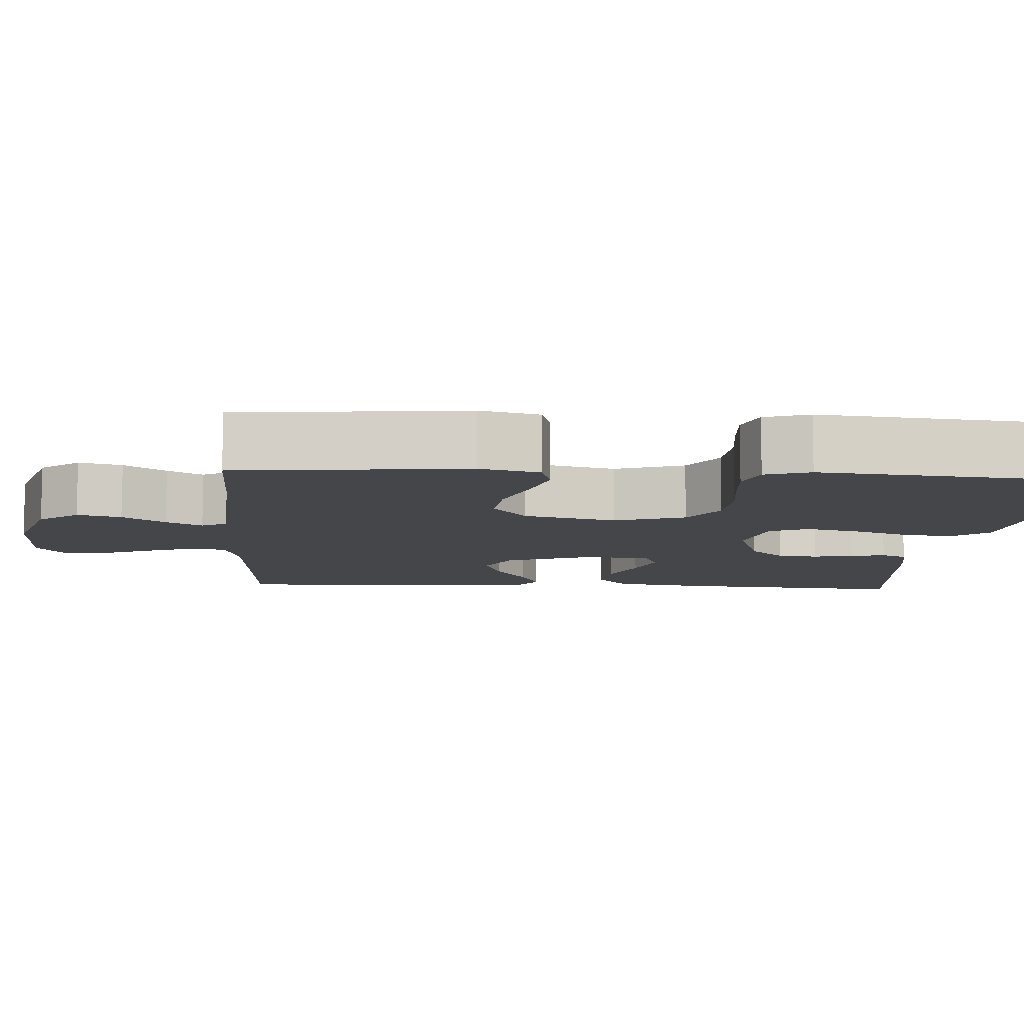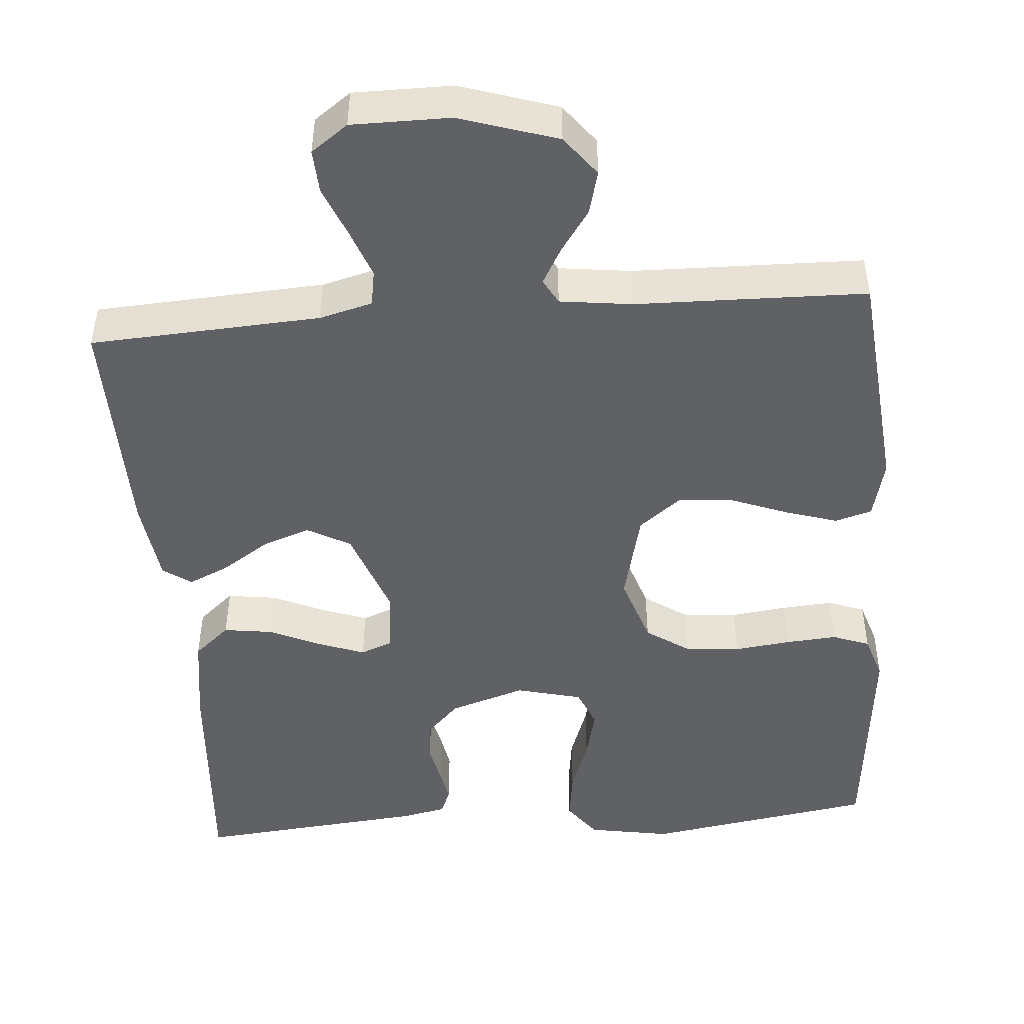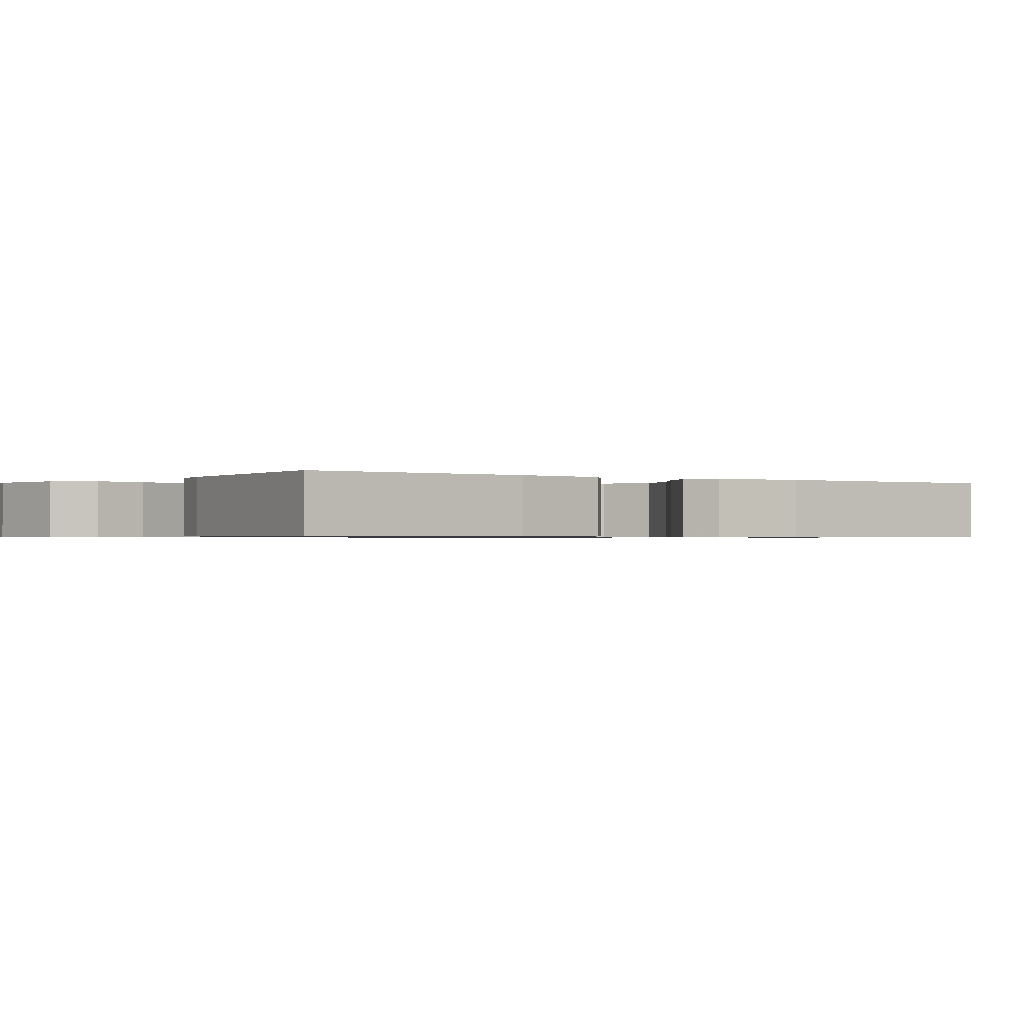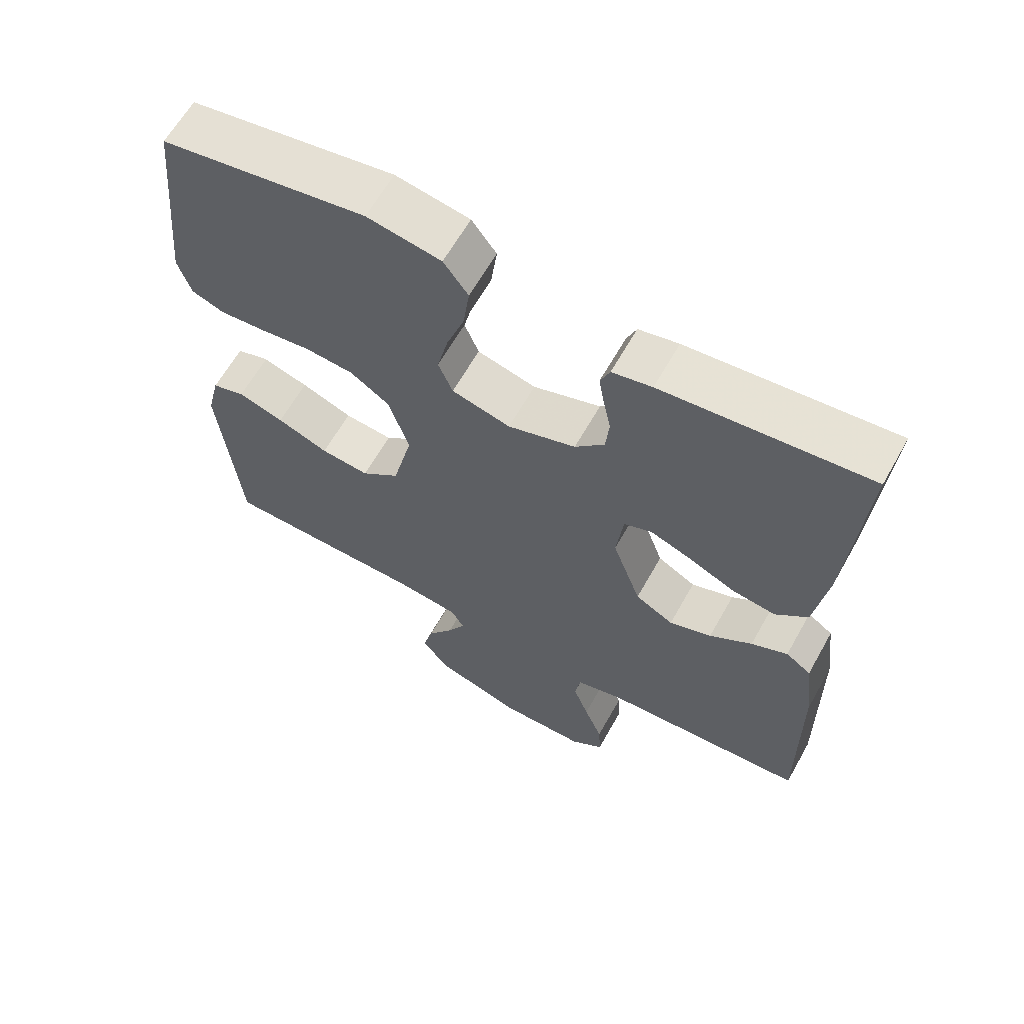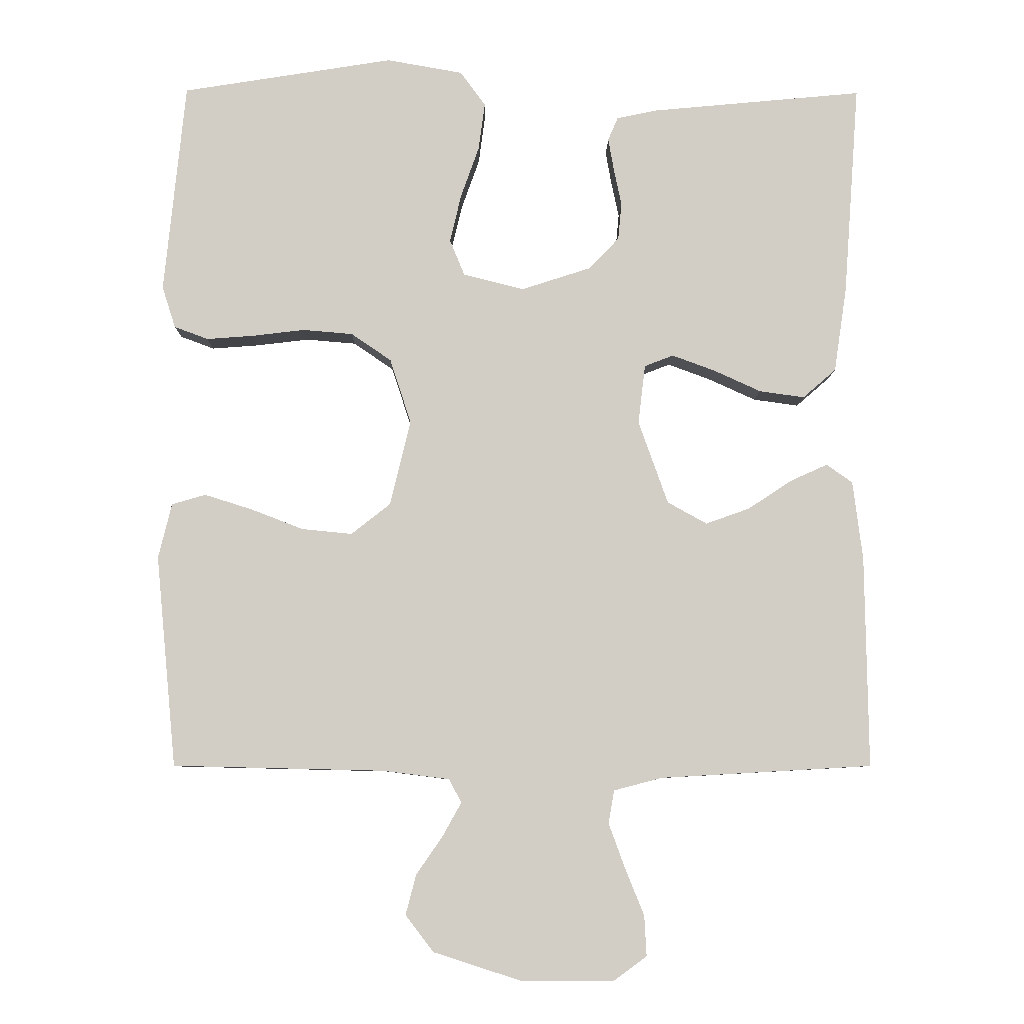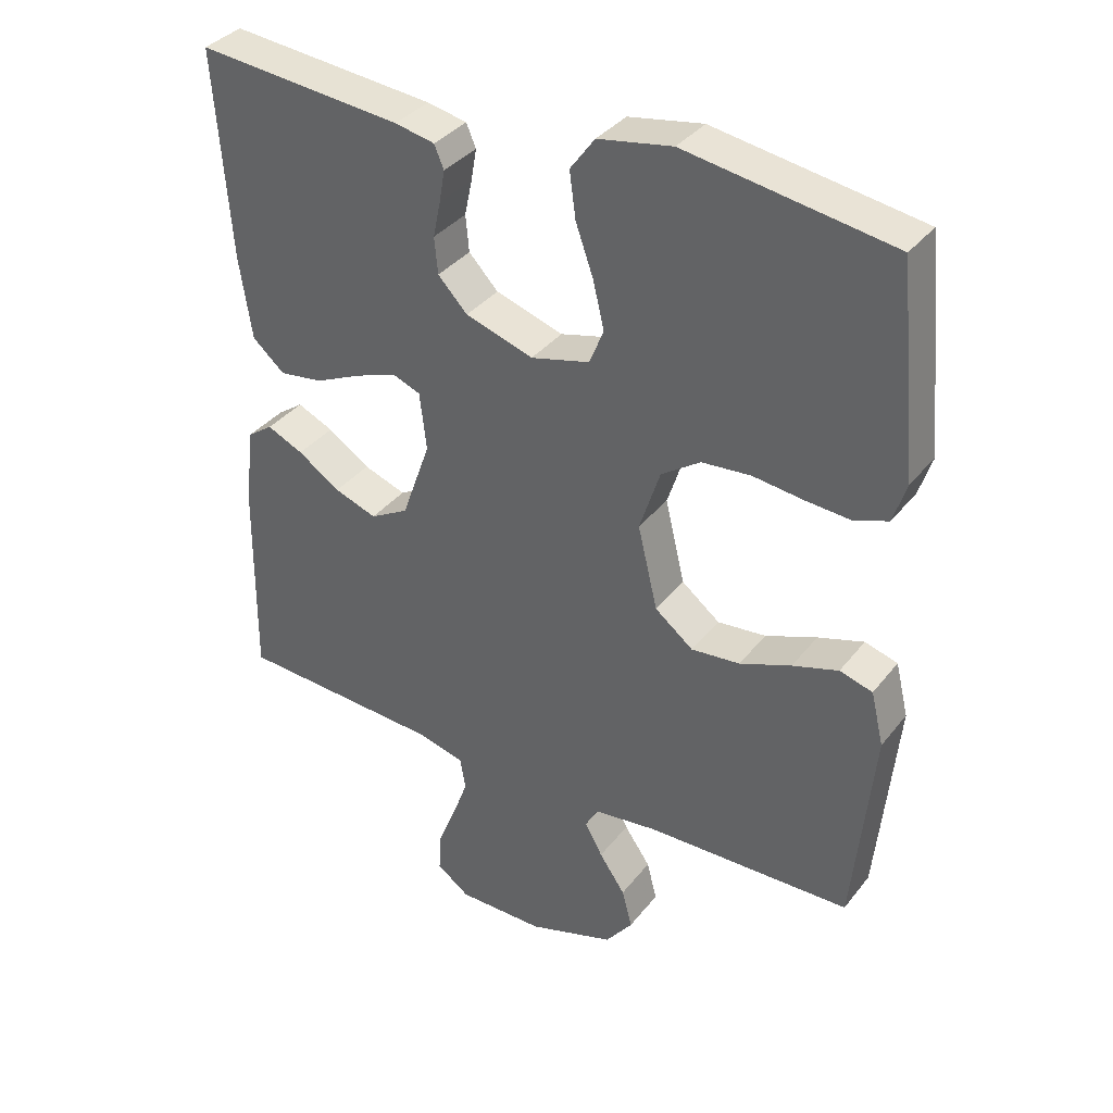
<metadata>
{"format":"obj","ext":"obj","renderer":"f3d","projection":"perspective","resolution":1024,"background":"white","views":[{"elev":-9.5,"azim":-93.4,"up":"+Y"},{"elev":-47.2,"azim":-175.4,"up":"+Y"},{"elev":-0.7,"azim":55.2,"up":"+Y"},{"elev":63.1,"azim":29.3,"up":"+Z"},{"elev":-7.3,"azim":-0.7,"up":"+Z"},{"elev":36.0,"azim":-147.1,"up":"+Z"}]}
</metadata>
<code>
v -0.5 0.07 -0.5
v -0.529 0.07 -0.2
v -0.51 0.07 -0.122
v -0.462 0.07 -0.108
v -0.395 0.07 -0.129
v -0.32 0.07 -0.158
v -0.249 0.07 -0.165
v -0.193 0.07 -0.121
v -0.164 0.07 0
v -0.194 0.07 0.092
v -0.251 0.07 0.131
v -0.322 0.07 0.137
v -0.396 0.07 0.128
v -0.463 0.07 0.123
v -0.511 0.07 0.141
v -0.53 0.07 0.2
v -0.5 0.07 0.5
v -0.2 0.07 0.548
v -0.092 0.07 0.529
v -0.056 0.07 0.48
v -0.065 0.07 0.413
v -0.091 0.07 0.34
v -0.107 0.07 0.272
v -0.086 0.07 0.221
v 0 0.07 0.199
v 0.099 0.07 0.231
v 0.142 0.07 0.276
v 0.147 0.07 0.329
v 0.136 0.07 0.381
v 0.128 0.07 0.427
v 0.142 0.07 0.46
v 0.2 0.07 0.472
v 0.5 0.07 0.5
v 0.478 0.07 0.2
v 0.46 0.07 0.079
v 0.413 0.07 0.038
v 0.349 0.07 0.047
v 0.281 0.07 0.078
v 0.221 0.07 0.1
v 0.18 0.07 0.084
v 0.17 0.07 0
v 0.212 0.07 -0.118
v 0.268 0.07 -0.149
v 0.33 0.07 -0.127
v 0.392 0.07 -0.086
v 0.445 0.07 -0.062
v 0.482 0.07 -0.088
v 0.496 0.07 -0.2
v 0.5 0.07 -0.5
v 0.2 0.07 -0.517
v 0.131 0.07 -0.535
v 0.123 0.07 -0.582
v 0.146 0.07 -0.645
v 0.173 0.07 -0.712
v 0.176 0.07 -0.769
v 0.128 0.07 -0.804
v 0 0.07 -0.804
v -0.127 0.07 -0.763
v -0.167 0.07 -0.711
v -0.152 0.07 -0.654
v -0.114 0.07 -0.599
v -0.088 0.07 -0.552
v -0.106 0.07 -0.519
v -0.2 0.07 -0.507
v -0.5 0 -0.5
v -0.529 0 -0.2
v -0.51 0 -0.122
v -0.462 0 -0.108
v -0.395 0 -0.129
v -0.32 0 -0.158
v -0.249 0 -0.165
v -0.193 0 -0.121
v -0.164 0 0
v -0.194 0 0.092
v -0.251 0 0.131
v -0.322 0 0.137
v -0.396 0 0.128
v -0.463 0 0.123
v -0.511 0 0.141
v -0.53 0 0.2
v -0.5 0 0.5
v -0.2 0 0.548
v -0.092 0 0.529
v -0.056 0 0.48
v -0.065 0 0.413
v -0.091 0 0.34
v -0.107 0 0.272
v -0.086 0 0.221
v 0 0 0.199
v 0.099 0 0.231
v 0.142 0 0.276
v 0.147 0 0.329
v 0.136 0 0.381
v 0.128 0 0.427
v 0.142 0 0.46
v 0.2 0 0.472
v 0.5 0 0.5
v 0.478 0 0.2
v 0.46 0 0.079
v 0.413 0 0.038
v 0.349 0 0.047
v 0.281 0 0.078
v 0.221 0 0.1
v 0.18 0 0.084
v 0.17 0 0
v 0.212 0 -0.118
v 0.268 0 -0.149
v 0.33 0 -0.127
v 0.392 0 -0.086
v 0.445 0 -0.062
v 0.482 0 -0.088
v 0.496 0 -0.2
v 0.5 0 -0.5
v 0.2 0 -0.517
v 0.131 0 -0.535
v 0.123 0 -0.582
v 0.146 0 -0.645
v 0.173 0 -0.712
v 0.176 0 -0.769
v 0.128 0 -0.804
v 0 0 -0.804
v -0.127 0 -0.763
v -0.167 0 -0.711
v -0.152 0 -0.654
v -0.114 0 -0.599
v -0.088 0 -0.552
v -0.106 0 -0.519
v -0.2 0 -0.507
f 59 60 61
f 58 59 61
f 57 58 61
f 56 57 61
f 55 56 61
f 54 55 61
f 53 54 61
f 52 53 61 62
f 51 52 62 63
f 48 49 50
f 47 48 50
f 46 47 50
f 45 46 50
f 44 45 50
f 51 63 64
f 50 51 64
f 44 50 64
f 43 44 64
f 36 37 38
f 35 36 38
f 34 35 38
f 33 34 38
f 32 33 38
f 31 32 38
f 30 31 38
f 29 30 38
f 28 29 38
f 27 28 38 39
f 26 27 39 40
f 20 21 22
f 19 20 22
f 18 19 22
f 17 18 22
f 16 17 22
f 15 16 22
f 14 15 22
f 13 14 22
f 12 13 22
f 11 12 22 23
f 10 11 23 24
f 4 5 6
f 3 4 6
f 2 3 6
f 1 2 6
f 64 1 6
f 64 6 7
f 64 7 8
f 43 64 8
f 42 43 8
f 41 42 8 9
f 41 9 10
f 40 41 10
f 26 40 10
f 25 26 10
f 10 24 25
f 125 124 123
f 125 123 122
f 125 122 121
f 125 121 120
f 125 120 119
f 125 119 118
f 125 118 117
f 126 125 117 116
f 127 126 116 115
f 114 113 112
f 114 112 111
f 114 111 110
f 114 110 109
f 114 109 108
f 128 127 115
f 128 115 114
f 128 114 108
f 128 108 107
f 102 101 100
f 102 100 99
f 102 99 98
f 102 98 97
f 102 97 96
f 102 96 95
f 102 95 94
f 102 94 93
f 102 93 92
f 103 102 92 91
f 104 103 91 90
f 86 85 84
f 86 84 83
f 86 83 82
f 86 82 81
f 86 81 80
f 86 80 79
f 86 79 78
f 86 78 77
f 86 77 76
f 87 86 76 75
f 88 87 75 74
f 70 69 68
f 70 68 67
f 70 67 66
f 70 66 65
f 70 65 128
f 71 70 128
f 72 71 128
f 72 128 107
f 72 107 106
f 73 72 106 105
f 74 73 105
f 74 105 104
f 74 104 90
f 74 90 89
f 89 88 74
f 1 65 66 2
f 2 66 67 3
f 3 67 68 4
f 4 68 69 5
f 5 69 70 6
f 6 70 71 7
f 7 71 72 8
f 8 72 73 9
f 9 73 74 10
f 10 74 75 11
f 11 75 76 12
f 12 76 77 13
f 13 77 78 14
f 14 78 79 15
f 15 79 80 16
f 16 80 81 17
f 17 81 82 18
f 18 82 83 19
f 19 83 84 20
f 20 84 85 21
f 21 85 86 22
f 22 86 87 23
f 23 87 88 24
f 24 88 89 25
f 25 89 90 26
f 26 90 91 27
f 27 91 92 28
f 28 92 93 29
f 29 93 94 30
f 30 94 95 31
f 31 95 96 32
f 32 96 97 33
f 33 97 98 34
f 34 98 99 35
f 35 99 100 36
f 36 100 101 37
f 37 101 102 38
f 38 102 103 39
f 39 103 104 40
f 40 104 105 41
f 41 105 106 42
f 42 106 107 43
f 43 107 108 44
f 44 108 109 45
f 45 109 110 46
f 46 110 111 47
f 47 111 112 48
f 48 112 113 49
f 49 113 114 50
f 50 114 115 51
f 51 115 116 52
f 52 116 117 53
f 53 117 118 54
f 54 118 119 55
f 55 119 120 56
f 56 120 121 57
f 57 121 122 58
f 58 122 123 59
f 59 123 124 60
f 60 124 125 61
f 61 125 126 62
f 62 126 127 63
f 63 127 128 64
f 64 128 65 1

</code>
